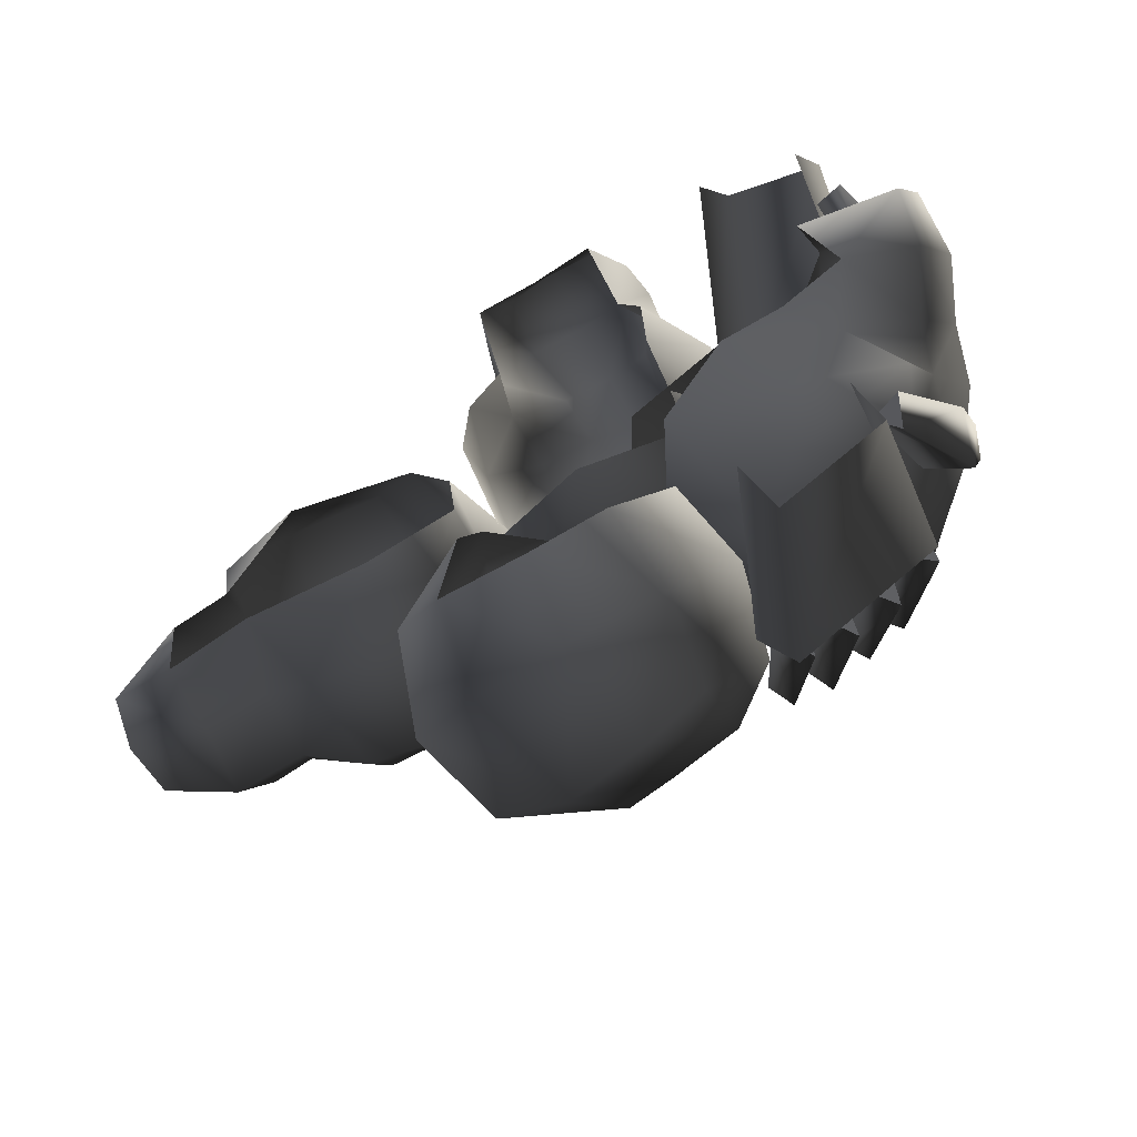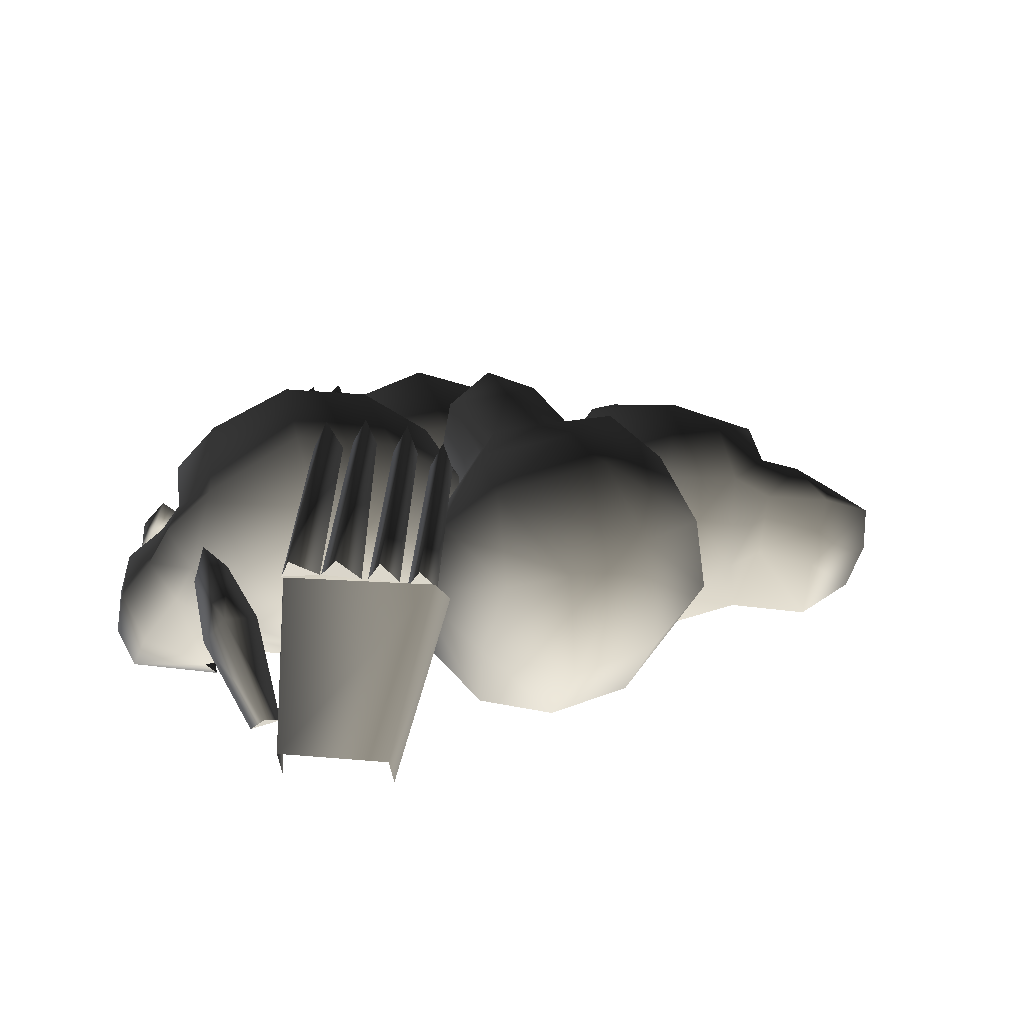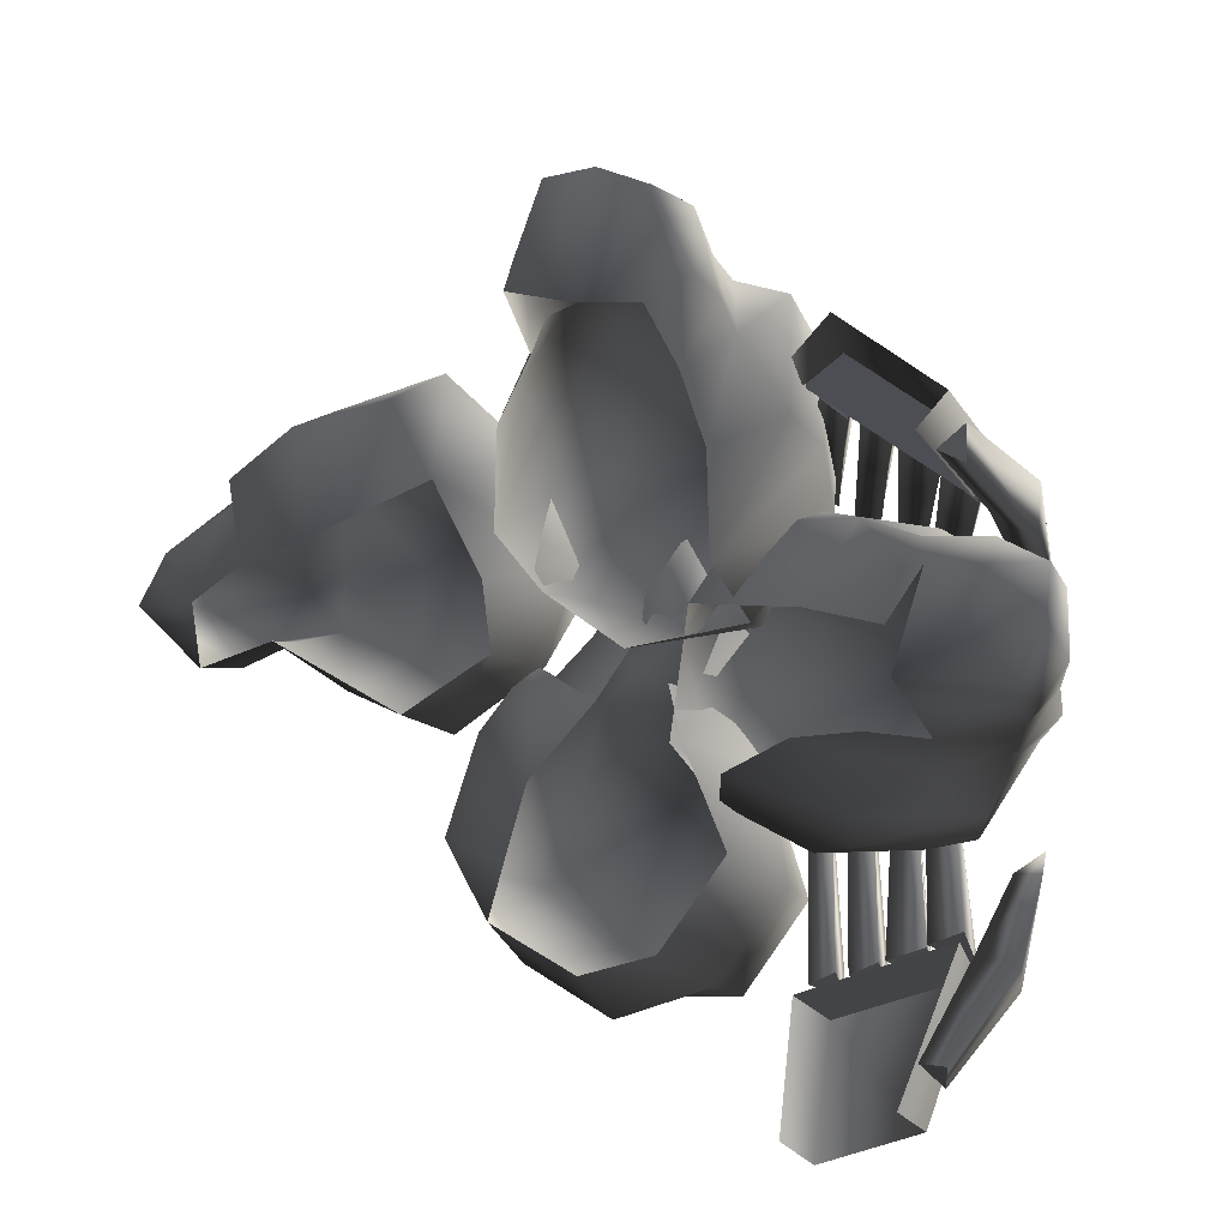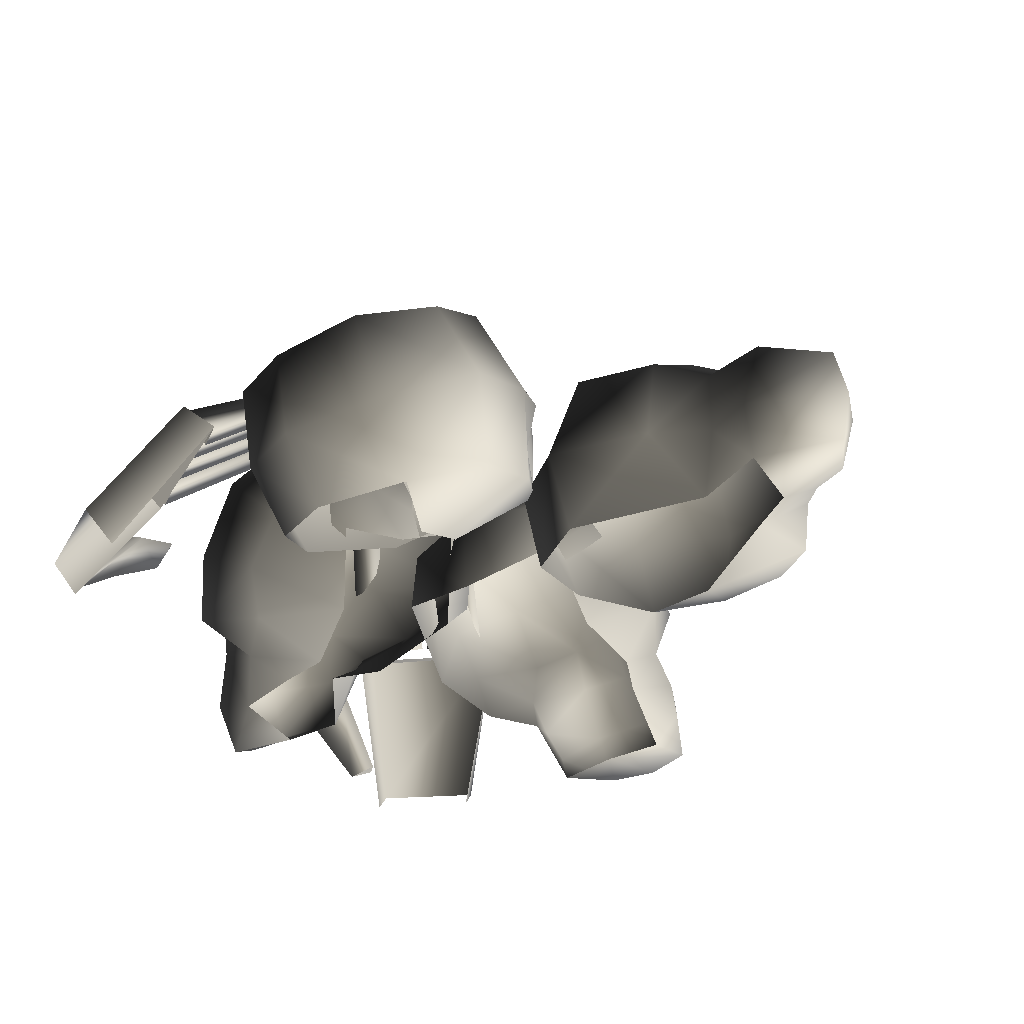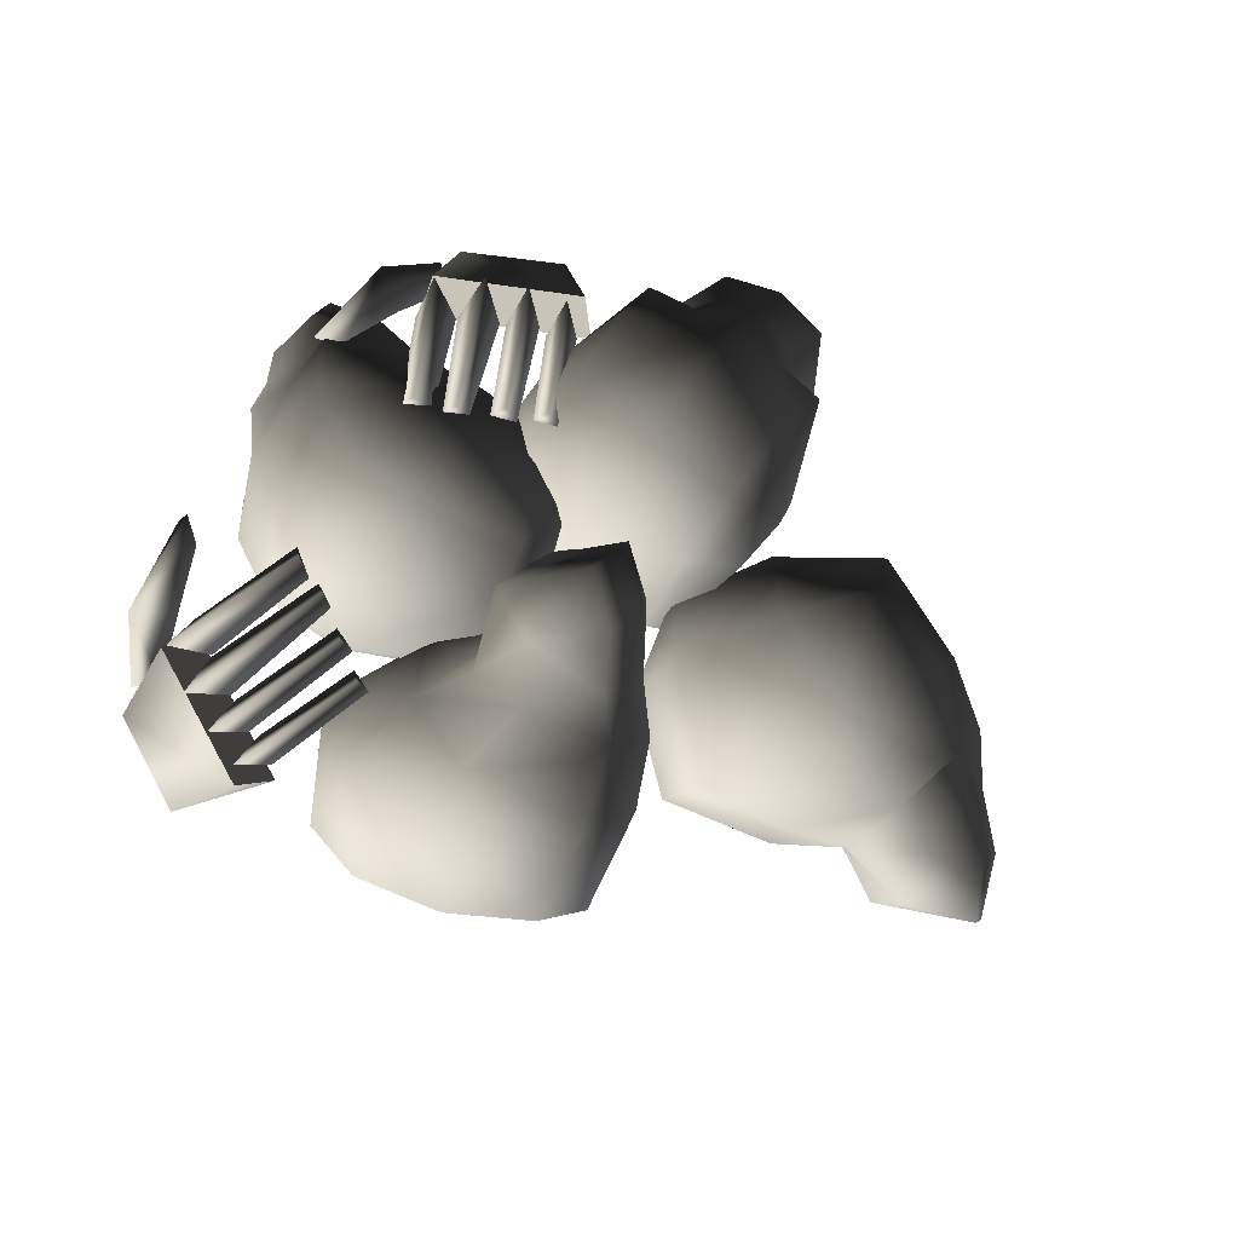
<metadata>
{"format":"obj","ext":"obj","renderer":"f3d","projection":"perspective","resolution":1024,"background":"white","views":[{"elev":-62.2,"azim":32.5,"up":"+Z"},{"elev":13.5,"azim":159.6,"up":"+Y"},{"elev":14.1,"azim":31.6,"up":"+Z"},{"elev":-39.6,"azim":-144.9,"up":"+Y"},{"elev":79.7,"azim":-145.5,"up":"+Y"}]}
</metadata>
<code>
v  19.06 15.66 15.91
v  15.31 21.77 22.85
v  15.57 16.16 27.64
v  18.49 10.89 19.06
v  12.64 3.951 23.16
v  14.67 9.331 25.33
v  14.75 6.529 28.33
v  5.937 23.38 24.7
v  14.76 25.99 14.65
v  5.937 28.83 14.92
v  14.5 22.69 6.686
v  5.937 24.13 5.333
v  18.62 18.57 9.767
v  15.83 3.256 8.691
v  5.937 16.27 -1.154
v  13.78 15.29 0.6819
v  15.71 10.11 2.427
v  5.937 6.999 -0.3175
v  15.43 3.291 17.44
v  10.12 16.72 28.27
v  10.59 12.63 30.7
v  10.81 2.906 36.96
v  14.02 3.703 30.53
v  11.44 8.108 34.96
v  5.937 8.948 36.4
v  5.937 2.82 38.06
v  5.937 13.7 32.61
v  5.937 18.5 29.89
v  5.937 -0.4619 28.2
v  12.15 -0.5461 28.64
v  -7.187 15.66 15.91
v  -6.616 10.89 19.07
v  -3.694 16.16 27.64
v  -3.44 21.77 22.85
v  -0.7628 3.951 23.16
v  -2.88 6.529 28.33
v  -2.797 9.331 25.33
v  -2.884 25.99 14.65
v  -2.629 22.69 6.686
v  -6.742 18.57 9.767
v  -3.952 3.256 8.692
v  -1.907 15.29 0.682
v  -3.831 10.11 2.427
v  -3.556 3.292 17.44
v  1.759 16.72 28.27
v  1.281 12.63 30.7
v  1.067 2.907 36.96
v  0.4352 8.109 34.96
v  -2.149 3.703 30.53
v  -0.2709 -0.5457 28.64
v  -20.22 -0.5249 6.907
v  -24.89 4.445 15.06
v  -30.26 2.501 10.37
v  -27.52 13.77 14.74
v  -16.36 6.608 17.86
v  -17.23 15.81 18.64
v  -10.45 4.073 12.22
v  -8.31 15.41 12.78
v  -2.824 14.03 4.305
v  -5.566 3.852 4.569
v  -4.734 11.76 -4.515
v  -4.882 4.018 -1.603
v  -23 8.805 -8.598
v  -12.39 9.408 -10.98
v  -12.47 1.905 -7.381
v  -26.15 2.503 -3.1
v  -28.86 1.916 3.263
v  -31.38 7.868 9.767
v  -34.21 6.245 6.261
v  -41.5 3.249 -2.196
v  -33.43 0.8766 -0.2973
v  -38.86 4.028 2.686
v  -40.76 9.447 2.448
v  -43.12 7.861 -3.229
v  -36.46 10.86 6.503
v  -33.22 12.21 10.76
v  -33.76 7.824 -7.76
v  -33.56 1.759 -6.373
v  -28.46 9.067 -4.924
v  -21.13 25.3 3.107
v  -24.75 23.37 -0.9222
v  -32.29 21.15 6.008
v  -26.88 22.61 10.81
v  -28.98 15.74 -5.72
v  -34.02 18.02 -2.997
v  -30.71 18.83 -0.693
v  -18.22 23.69 13.87
v  -12.7 24.64 7.406
v  -15.12 19.76 -9.116
v  -6.848 21.5 -0.7564
v  -23.7 18.72 -7.781
v  -32.27 15.96 7.875
v  -35.2 15.26 4.152
v  -42.54 12.68 -4.402
v  -40.02 14.68 0.194
v  -35.65 15.13 -7.218
v  -0.7066 25.71 -24.88
v  -9.086 24.57 -19.58
v  -5.804 28.13 -14
v  2.433 27.63 -20.47
v  6.687 27.08 -12.85
v  1.377 27.59 -13.04
v  3.642 30.09 -8.214
v  -11.36 17.05 -13.9
v  -9.745 19.42 -27.22
v  -12.54 11.4 -23.49
v  -2.285 18.99 -31.38
v  -4.446 7.804 -29.47
v  11.03 23.54 -25.6
v  12.27 15.82 -31.64
v  6.315 16.7 -33.17
v  15.98 20.33 -23.81
v  5.331 6.276 -31.91
v  13.53 8.463 -28.08
v  12.81 18.09 -11.77
v  17.91 13.17 -20.04
v  10.04 25.7 -17.6
v  -6.612 23.61 -10.93
v  -3.793 25.96 -7.849
v  2.691 30.97 0.3108
v  -1.304 29.56 -3.368
v  -2.683 25.34 0.2774
v  2.3 27.31 3.686
v  -5.564 22.64 -4.339
v  -8.916 20.43 -8.131
v  7.638 24.63 -10.92
v  9.191 23.31 -2.988
v  9.141 28.88 -5.763
v  7.774 20.28 -8.142
v  -0.9077 3.109 -11.54
v  1.742 9.275 -5.935
v  -5.952 11.54 -4.211
v  -9.229 8.416 -10.05
v  -9.88 4.224 -18.26
v  -3.721 1.34 -23.55
v  -1.174 0.0422 -17.62
v  5.45 0.5727 -26.14
v  12.15 1.804 -23.37
v  9.892 9.347 -7.954
v  15.86 6.431 -15.61
v  -6.676 16.42 -6.681
v  -3.865 17.94 -3.117
v  2.616 22.58 5.26
v  -1.389 20.09 2.224
v  3.512 15.53 0.3751
v  7.559 15.74 -5.678
v  9.046 18.18 0.5465
v  6.56 12.88 -4.474
v  25.31 9.422 -14.27
v  33.53 15.07 -13.79
v  36.71 9.753 -9.767
v  27.11 5.572 -10.4
v  29.32 2.643 -2.465
v  32.69 5.589 -5.377
v  35.55 1.798 -1.899
v  35.54 21.8 -7.116
v  26.69 20.17 -17.34
v  27.52 27.79 -12.12
v  18.14 19.35 -16.57
v  17.04 26.05 -10.99
v  20.13 13.07 -16.76
v  16.67 3.825 -8.174
v  8.737 21.34 -7.418
v  10.41 15.34 -12.62
v  12.93 10.19 -12.99
v  7.143 14.17 -1.703
v  8.643 9.582 -8.416
v  23.51 2.049 -3.738
v  37.35 13.47 -5.745
v  38.64 9.613 -3.226
v  42.17 0.9357 3.552
v  41.6 4.855 -0.419
v  43.1 8.66 3.622
v  43.12 3.709 7.596
v  40.67 12.97 0.0989
v  39.29 17.13 -3.268
v  32.89 4.971 10.31
v  33.27 -0.9306 3.111
v  24.8 25.85 6.201
v  26.62 21.28 9.178
v  36.33 21.81 5.253
v  33.16 26.81 0.8365
v  29 12.96 10.39
v  35.22 12.38 11.28
v  32.34 16.52 8.245
v  26.34 31.21 -3.58
v  17.81 30.07 -3.209
v  19.63 28.94 3.018
v  16.22 18.48 10.08
v  8.325 19.77 4.274
v  13.14 13.15 9.616
v  12.49 24.46 4.793
v  10.1 25.16 -0.3879
v  22.47 5.679 5.497
v  23.14 13.93 11.07
v  11.76 7.058 4.123
v  37.19 18.7 0.7715
v  38.46 15.44 4.035
v  41.98 7.031 11.15
v  41.39 11.74 8.161
v  28.78 10.23 8.621
v  28.92 6.805 4.756
v  17.47 14.82 20.69
v  24.84 -1.036 25.71
v  26.27 2.154 28.66
v  19.85 17.08 23.21
v  32 15.48 13.3
v  32.76 17.34 16.73
v  35.57 2.49 23.76
v  34.47 -0.4502 21.24
v  32.19 18.73 16.4
v  31.98 16.34 12.76
v  25.88 26.64 3.054
v  24.74 29.43 3.874
v  28.67 16.68 14.67
v  23.33 26.82 4.747
v  34.56 12.59 13.06
v  36.02 16.32 7.104
v  39.13 14.79 6.112
v  39.58 10.22 11.78
v  37.98 18.04 5.41
v  38.28 13.45 15.55
v  35.94 5.003 21.08
v  36.78 3.294 18.47
v  28.6 16.74 14.86
v  25.08 16.44 16.66
v  20.12 27.25 5.858
v  22.27 27.31 4.707
v  21.08 29.66 5.33
v  28.21 19.12 19.02
v  17.52 29.22 7.831
v  16.47 26.34 7.833
v  21.83 16.31 18.52
v  24.4 18.88 20.62
v  18.75 26.56 6.977
v  24.52 16.39 16.88
v  34.01 4.033 19.06
v  14.46 27.64 9.85
v  13.48 24.95 9.852
v  18.46 15.63 19.79
v  20.85 18.02 21.75
v  15.6 25.16 9.056
v  20.96 15.71 18.26
v  17.47 14.82 -30.09
v  19.85 17.08 -32.61
v  26.27 2.154 -38.06
v  24.84 -1.036 -35.11
v  32 15.48 -22.7
v  34.47 -0.4502 -30.64
v  35.57 2.49 -33.16
v  32.76 17.34 -26.14
v  25.88 26.64 -12.46
v  31.98 16.34 -22.16
v  32.19 18.73 -25.8
v  24.74 29.43 -13.28
v  28.67 16.68 -24.07
v  23.33 26.82 -14.15
v  34.56 12.59 -22.46
v  39.58 10.22 -21.18
v  39.13 14.79 -15.51
v  36.02 16.32 -16.51
v  37.98 18.04 -14.81
v  38.28 13.45 -24.96
v  36.78 3.294 -27.88
v  35.94 5.003 -30.49
v  20.12 27.25 -15.26
v  25.08 16.44 -26.06
v  28.6 16.74 -24.26
v  22.27 27.31 -14.11
v  21.08 29.66 -14.73
v  28.21 19.12 -28.42
v  21.83 16.31 -27.92
v  16.47 26.34 -17.24
v  17.52 29.22 -17.23
v  24.4 18.88 -30.03
v  18.75 26.56 -16.38
v  24.52 16.39 -26.28
v  34.01 4.033 -28.47
v  18.46 15.63 -29.19
v  13.48 24.95 -19.25
v  14.46 27.64 -19.25
v  20.85 18.02 -31.15
v  15.6 25.16 -18.46
v  20.96 15.71 -27.66
g skull_07
f 1 2 3 4
f 5 6 7
f 8 2 9 10
f 10 9 11 12
f 9 2 1 13
f 14 1 4
f 15 12 11 16
f 17 16 11 13
f 11 9 13
f 18 15 16 17
f 13 1 14 17
f 14 4 19
f 4 6 19
f 6 4 3
f 20 21 6
f 6 3 20
f 22 23 24
f 22 24 25 26
f 7 23 5
f 24 21 27 25
f 21 24 7 6
f 24 23 7
f 28 27 20
f 8 20 2
f 3 2 20
f 22 26 29 30
f 22 30 23
f 23 30 5
f 20 8 28
f 27 21 20
f 5 19 6
f 31 32 33 34
f 35 36 37
f 8 10 38 34
f 10 12 39 38
f 38 40 31 34
f 41 32 31
f 15 42 39 12
f 43 40 39 42
f 39 40 38
f 18 43 42 15
f 40 43 41 31
f 41 44 32
f 32 44 37
f 37 33 32
f 45 37 46
f 37 45 33
f 47 48 49
f 47 26 25 48
f 36 35 49
f 48 25 27 46
f 46 37 36 48
f 48 36 49
f 28 45 27
f 8 34 45
f 33 45 34
f 47 50 29 26
f 47 49 50
f 49 35 50
f 45 28 8
f 27 45 46
f 35 37 44
f 51 52 53
f 54 52 55 56
f 56 55 57 58
f 55 52 51 57
f 59 58 57 60
f 61 59 60 62
f 63 64 65 66
f 62 65 64 61
f 67 51 53
f 68 69 67
f 67 53 68
f 70 71 72
f 70 72 73 74
f 72 69 75 73
f 69 72 71 67
f 76 75 68
f 54 68 52
f 53 52 68
f 70 74 77 78
f 79 66 78 77
f 63 66 79
f 70 78 71
f 68 54 76
f 75 69 68
f 80 81 82 83
f 84 85 86
f 54 56 87 83
f 56 58 88 87
f 87 88 80 83
f 89 81 80
f 59 90 88 58
f 59 61 90
f 63 91 89 64
f 90 61 64 89
f 88 90 89 80
f 89 91 81
f 81 91 86
f 86 82 81
f 92 86 93
f 86 92 82
f 94 95 96
f 94 74 73 95
f 85 84 96
f 95 73 75 93
f 93 86 85 95
f 95 85 96
f 76 92 75
f 54 83 92
f 82 92 83
f 91 63 84
f 94 96 77 74
f 79 77 96 84
f 63 79 84
f 92 76 54
f 75 92 93
f 84 86 91
f 97 98 99 100
f 101 102 103
f 104 98 105 106
f 106 105 107 108
f 105 98 97 107
f 109 97 100
f 110 111 109 112
f 113 108 107 111
f 114 113 111 110
f 115 116 112 117
f 110 112 116 114
f 107 97 109 111
f 109 100 117
f 100 102 117
f 102 100 99
f 118 119 102
f 102 99 118
f 120 103 121
f 120 121 122 123
f 121 119 124 122
f 119 121 103 102
f 117 112 109
f 125 124 118
f 104 118 98
f 99 98 118
f 117 126 115
f 120 123 127 128
f 129 126 128 127
f 115 126 129
f 120 128 103
f 103 128 101
f 118 104 125
f 124 119 118
f 101 117 102
f 117 101 126
f 130 131 132 133
f 104 106 134 133
f 106 108 135 134
f 134 136 130 133
f 113 137 135 108
f 135 136 134
f 114 138 137 113
f 115 139 140 116
f 138 114 116 140
f 141 131 142
f 131 141 132
f 143 144 145
f 143 123 122 144
f 144 122 124 142
f 142 131 145 144
f 125 141 124
f 104 133 141
f 132 141 133
f 139 115 146
f 143 147 127 123
f 129 127 147 146
f 115 129 146
f 143 145 147
f 141 125 104
f 124 141 142
f 139 146 148
f 149 150 151 152
f 153 154 155
f 156 150 157 158
f 158 157 159 160
f 157 150 149 161
f 162 149 152
f 163 160 159 164
f 165 164 159 161
f 159 157 161
f 166 163 164 167
f 161 149 162 165
f 164 165 167
f 162 152 168
f 152 154 168
f 154 152 151
f 169 170 154
f 154 151 169
f 171 155 172
f 171 172 173 174
f 172 170 175 173
f 170 172 155 154
f 176 175 169
f 156 169 150
f 151 150 169
f 171 174 177 178
f 171 178 155
f 169 156 176
f 175 170 169
f 153 168 154
f 179 180 181 182
f 183 184 185
f 156 158 186 182
f 158 160 187 186
f 186 188 179 182
f 189 180 179
f 190 191 189 192
f 163 193 187 160
f 192 188 187 193
f 187 188 186
f 166 190 193 163
f 194 195 191 196
f 190 166 196 191
f 188 192 189 179
f 193 190 192
f 189 195 180
f 180 195 185
f 185 181 180
f 197 185 198
f 185 197 181
f 199 200 184
f 199 174 173 200
f 200 173 175 198
f 198 185 184 200
f 195 189 191
f 176 197 175
f 156 182 197
f 181 197 182
f 195 194 201
f 199 177 174
f 202 177 201
f 194 202 201
f 199 184 177
f 184 183 177
f 197 176 156
f 175 197 198
f 183 185 195
f 195 201 183
f 203 204 205 206
f 207 208 209 210
f 206 205 209 208
f 206 208 207 203
f 211 212 213 214
f 213 212 215 216
f 214 213 216
f 211 214 216 215
f 217 218 219 220
f 219 218 221
f 222 221 218 217
f 222 220 219 221
f 220 222 223 224
f 225 226 227 228
f 229 230 225 228
f 229 228 227
f 230 229 227 226
f 231 232 233 234
f 233 232 235 236
f 235 232 231
f 236 235 231 234
f 224 237 217 220
f 222 217 237 223
f 233 236 234
f 223 237 224
f 238 239 240 241
f 240 239 242 243
f 242 239 238
f 243 242 238 241
f 240 243 241
f 225 230 226
f 211 215 212
f 244 245 246 247
f 248 249 250 251
f 245 251 250 246
f 245 244 248 251
f 252 253 254 255
f 256 253 252 257
f 255 257 252
f 257 255 254 256
f 258 259 260 261
f 260 262 261
f 263 258 261 262
f 263 262 260 259
f 259 264 265 263
f 266 267 268 269
f 270 269 268 271
f 270 266 269
f 266 270 271 267
f 272 273 274 275
f 276 273 272 277
f 276 274 273
f 277 275 274 276
f 264 259 258 278
f 263 265 278 258
f 272 275 277
f 265 264 278
f 279 280 281 282
f 283 280 279 284
f 283 281 280
f 284 282 281 283
f 279 282 284
f 268 267 271
f 254 253 256
f 128 126 101
f 183 201 177

</code>
